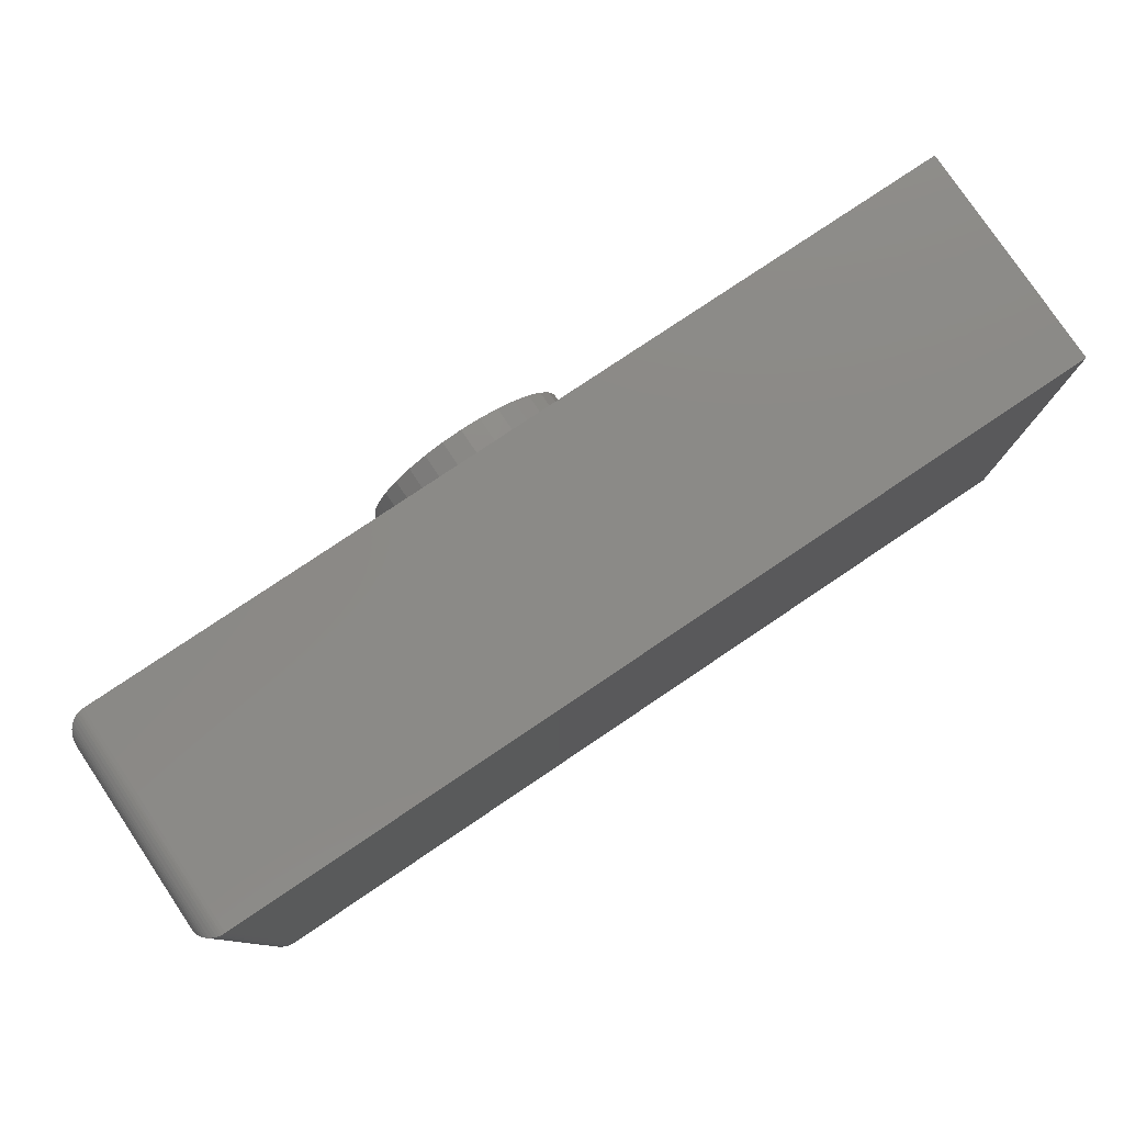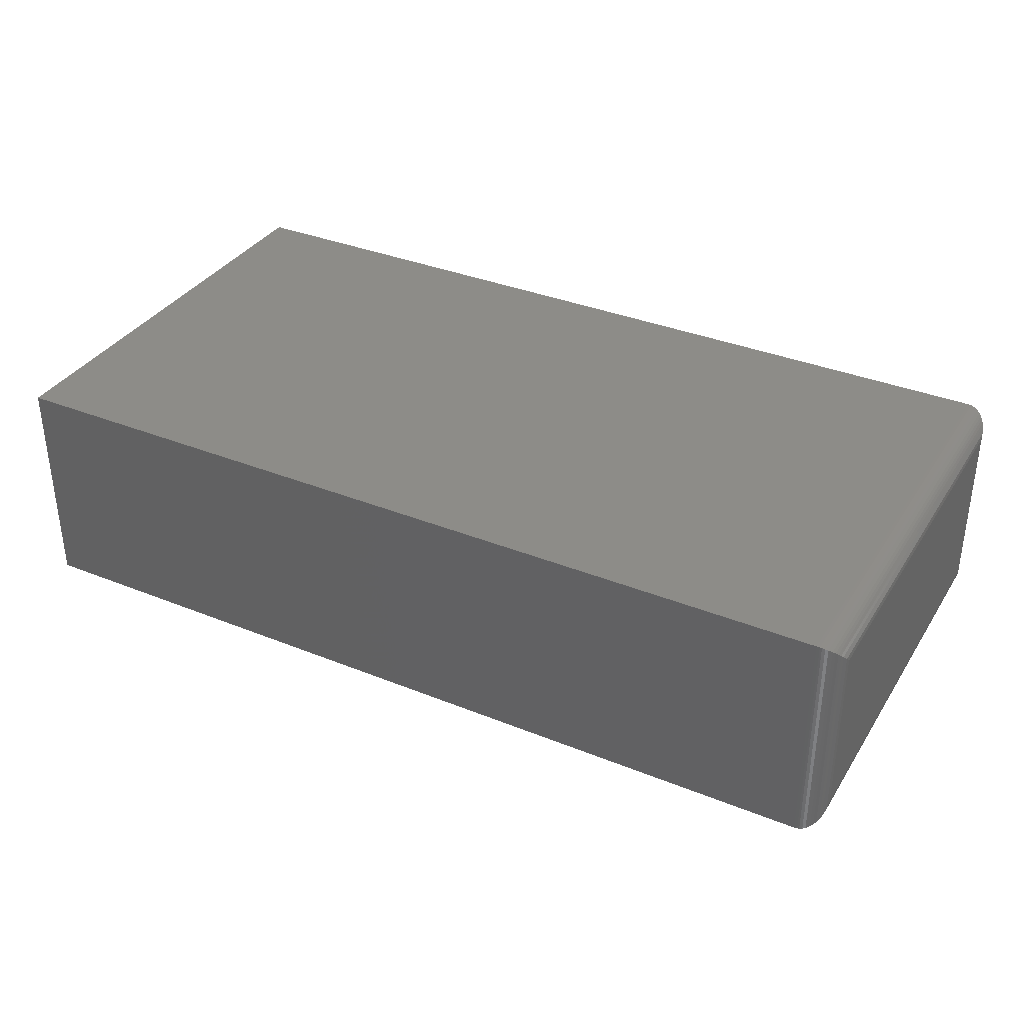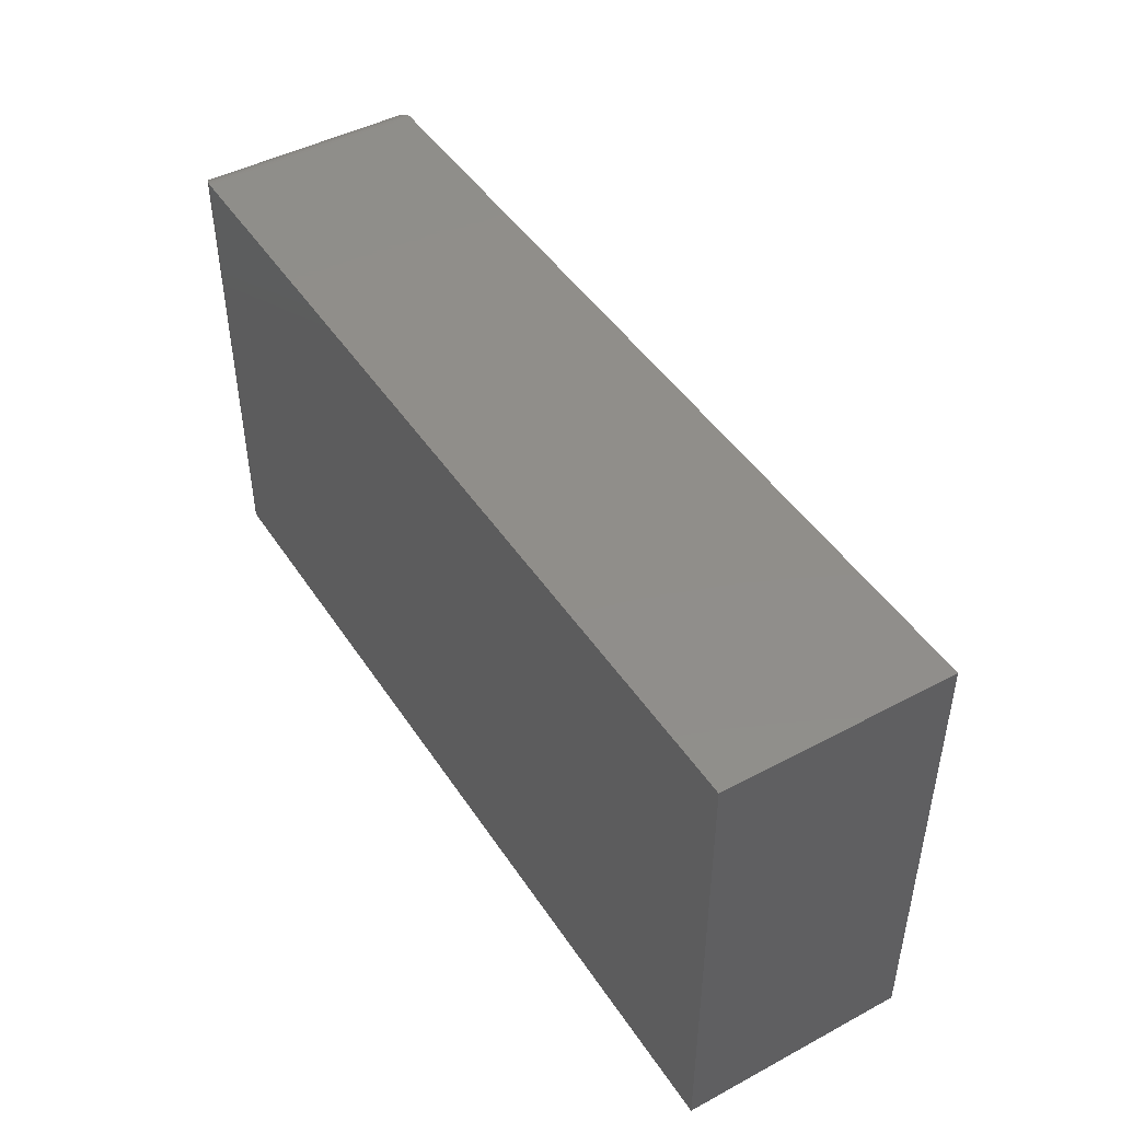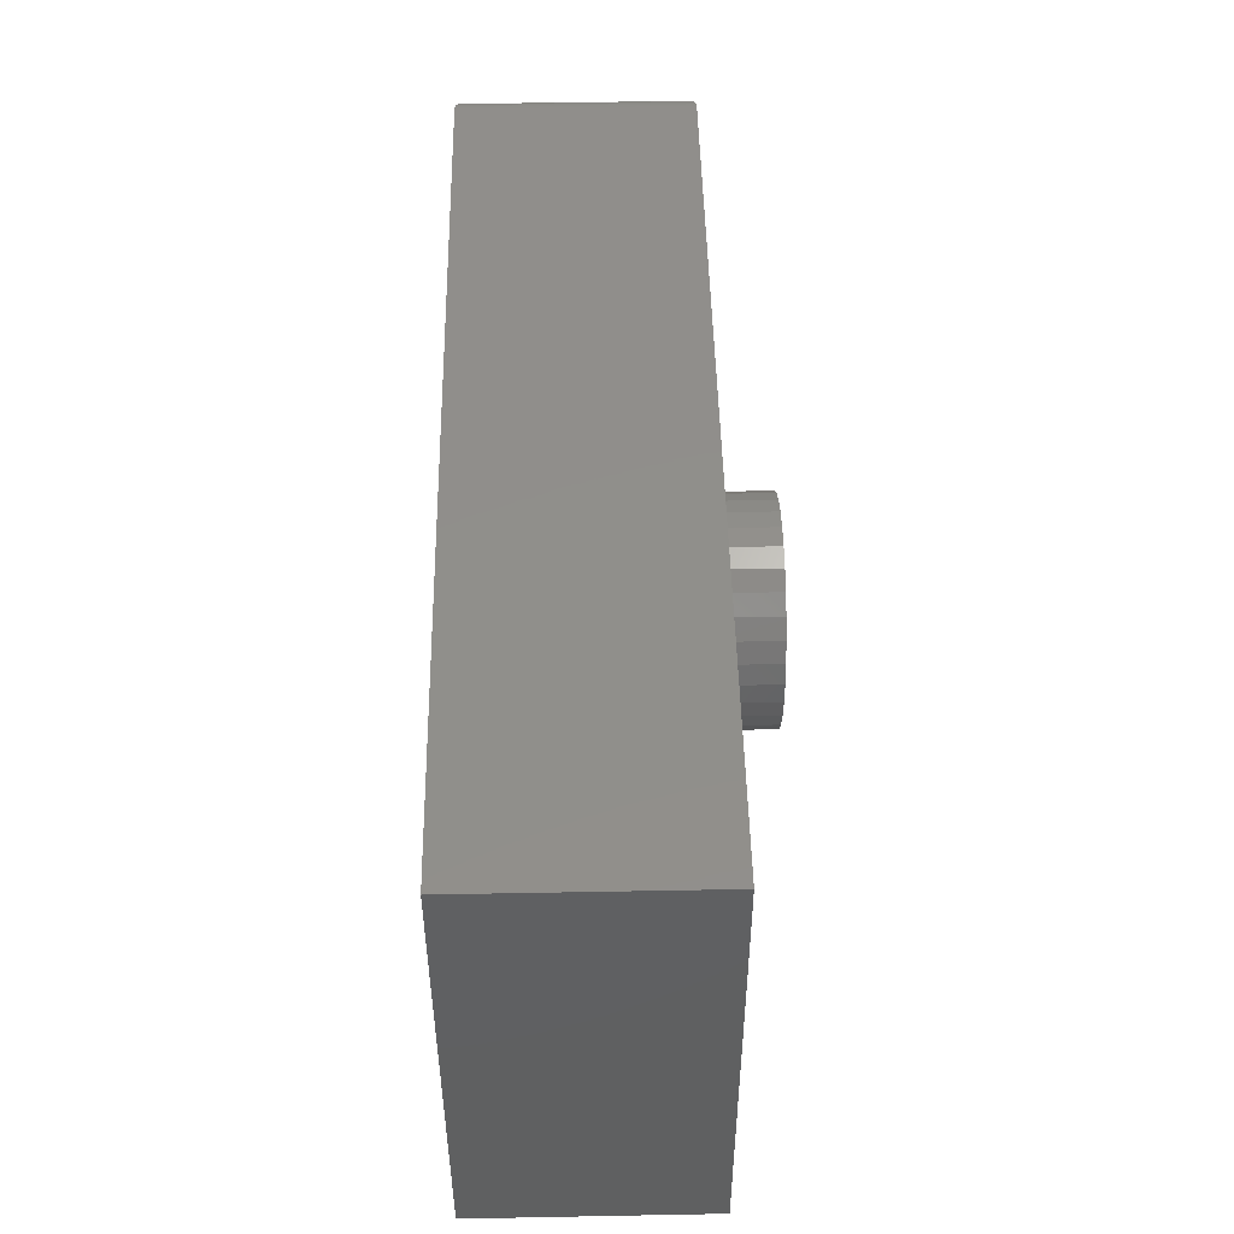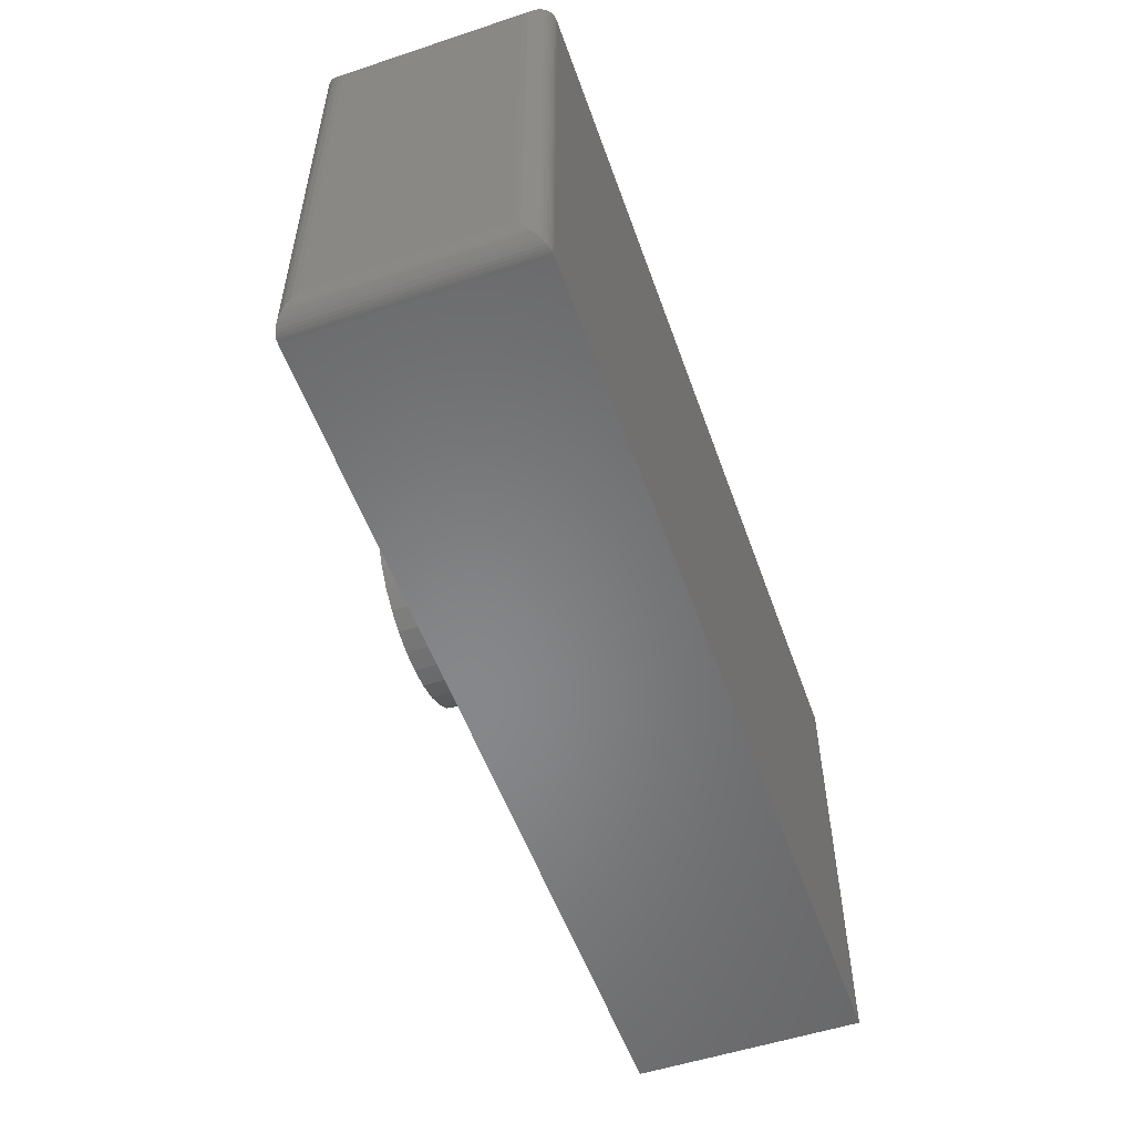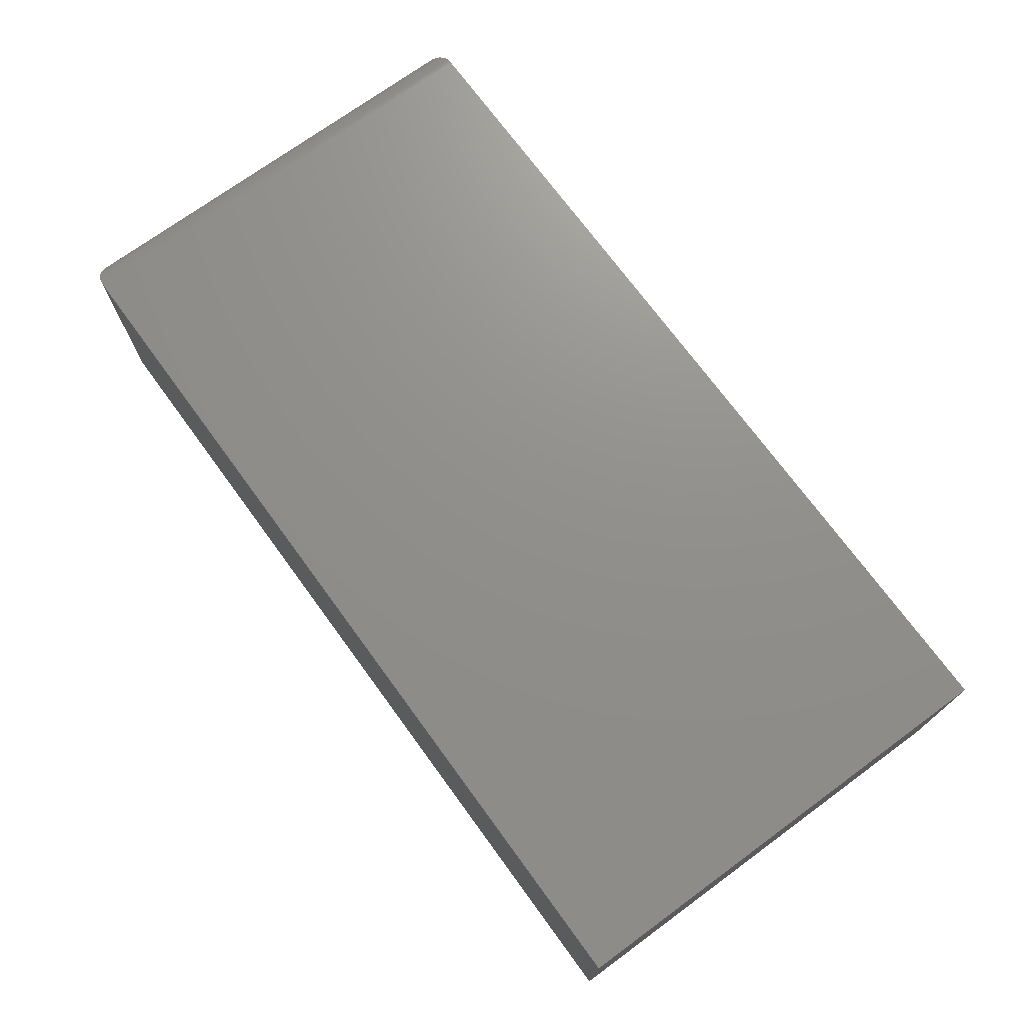
<metadata>
{"format":"stl","ext":"stl","renderer":"f3d","projection":"perspective","resolution":1024,"background":"white","views":[{"elev":78.8,"azim":146.1,"up":"+Z"},{"elev":35.4,"azim":28.2,"up":"+Y"},{"elev":45.9,"azim":-121.5,"up":"+Z"},{"elev":48.1,"azim":-91.2,"up":"+Z"},{"elev":-54.0,"azim":109.4,"up":"+Z"},{"elev":72.6,"azim":-126.2,"up":"+Y"}]}
</metadata>
<code>
# stl→obj: 116 verts, 228 faces
v -0.75 -0.3594 0.3905
v -0.75 -0.3594 -0.3438
v -0.1355 -0.3594 0.0943
v -0.1143 -0.3594 0.12
v -0.08863 -0.3594 0.1411
v -0.05928 -0.3594 0.1568
v -0.02744 -0.3594 0.1665
v 0.005674 -0.3594 0.1697
v 0.6641 -0.3594 0.3905
v 0.6641 -0.3594 -0.3438
v 0.005674 -0.3594 -0.1697
v -0.02744 -0.3594 -0.1665
v -0.05928 -0.3594 -0.1568
v -0.08863 -0.3594 -0.1411
v -0.1143 -0.3594 -0.12
v -0.1355 -0.3594 -0.0943
v -0.1511 -0.3594 -0.06496
v -0.1608 -0.3594 -0.03311
v -0.1641 -0.3594 6.236e-17
v -0.1608 -0.3594 0.03311
v -0.1511 -0.3594 0.06496
v 0.1468 -0.3594 0.0943
v 0.1625 -0.3594 0.06496
v 0.1721 -0.3594 0.03311
v 0.1754 -0.3594 -2.131e-16
v 0.1721 -0.3594 -0.03311
v 0.1625 -0.3594 -0.06496
v 0.1468 -0.3594 -0.0943
v 0.1257 -0.3594 -0.12
v 0.09998 -0.3594 -0.1411
v 0.07063 -0.3594 -0.1568
v 0.03879 -0.3594 -0.1665
v 0.03879 -0.3594 0.1665
v 0.07063 -0.3594 0.1568
v 0.09998 -0.3594 0.1411
v 0.1257 -0.3594 0.12
v 0.1754 -0.4531 -2.131e-16
v 0.1721 -0.4531 -0.03311
v 0.1625 -0.4531 -0.06496
v 0.1468 -0.4531 -0.0943
v 0.1257 -0.4531 -0.12
v 0.09998 -0.4531 -0.1411
v 0.07063 -0.4531 -0.1568
v 0.03879 -0.4531 -0.1665
v 0.005674 -0.4531 -0.1697
v -0.02744 -0.4531 -0.1665
v -0.05928 -0.4531 -0.1568
v -0.08863 -0.4531 -0.1411
v -0.1143 -0.4531 -0.12
v -0.1355 -0.4531 -0.0943
v -0.1511 -0.4531 -0.06496
v -0.1608 -0.4531 -0.03311
v -0.1641 -0.4531 6.236e-17
v -0.1608 -0.4531 0.03311
v -0.1511 -0.4531 0.06496
v -0.1355 -0.4531 0.0943
v -0.1143 -0.4531 0.12
v -0.08863 -0.4531 0.1411
v -0.05928 -0.4531 0.1568
v -0.02744 -0.4531 0.1665
v 0.005674 -0.4531 0.1697
v 0.03879 -0.4531 0.1665
v 0.07063 -0.4531 0.1568
v 0.09998 -0.4531 0.1411
v 0.1257 -0.4531 0.12
v 0.1468 -0.4531 0.0943
v 0.1625 -0.4531 0.06496
v 0.1721 -0.4531 0.03311
v -0.75 0 -0.3438
v -0.75 4.076e-17 0.3905
v 0.6641 1.57e-16 -0.3438
v 0.6641 1.977e-16 0.3905
v 0.7031 -0.3203 -0.3047
v 0.7031 -0.03906 -0.3047
v 0.7031 -0.3203 0.3514
v 0.7031 -0.03906 0.3514
v 0.7021 -0.03028 -0.3135
v 0.7021 -0.03028 0.3602
v 0.672 -0.0008186 -0.3429
v 0.6766 -0.00206 0.3884
v 0.6766 -0.00206 -0.3417
v 0.6809 -0.003838 0.3866
v 0.6809 -0.003838 -0.3399
v 0.6864 -0.007027 0.3834
v 0.6864 -0.007027 -0.3367
v 0.6902 -0.01007 0.3804
v 0.6902 -0.01008 -0.3337
v 0.6935 -0.01343 0.377
v 0.6935 -0.01343 -0.3303
v 0.6966 -0.01752 0.3729
v 0.6966 -0.01752 -0.3262
v 0.6991 -0.02182 0.3686
v 0.6991 -0.02182 -0.3219
v 0.6689 -0.0002996 -0.3435
v 0.6689 -0.0002996 0.3902
v 0.672 -0.0008186 0.3896
v 0.7021 -0.3291 -0.3135
v 0.6991 -0.3376 -0.3219
v 0.6966 -0.3419 -0.3262
v 0.6935 -0.3459 -0.3303
v 0.6902 -0.3493 -0.3337
v 0.6864 -0.3523 -0.3367
v 0.6809 -0.3555 -0.3399
v 0.6766 -0.3573 -0.3417
v 0.672 -0.3586 -0.3429
v 0.6689 -0.3591 -0.3435
v 0.7021 -0.3291 0.3602
v 0.6991 -0.3376 0.3686
v 0.6966 -0.3419 0.3729
v 0.6935 -0.3459 0.377
v 0.6902 -0.3493 0.3804
v 0.6864 -0.3523 0.3834
v 0.6809 -0.3555 0.3866
v 0.6766 -0.3573 0.3884
v 0.672 -0.3586 0.3896
v 0.6689 -0.3591 0.3902
f 1 2 3
f 1 3 4
f 1 4 5
f 1 5 6
f 1 6 7
f 1 7 8
f 1 8 9
f 2 10 11
f 2 11 12
f 2 12 13
f 2 13 14
f 2 14 15
f 2 15 16
f 2 16 17
f 2 17 18
f 2 18 19
f 2 19 20
f 2 20 21
f 2 21 3
f 10 22 23
f 10 23 24
f 10 24 25
f 10 25 26
f 10 26 27
f 10 27 28
f 10 28 29
f 10 29 30
f 10 30 31
f 10 31 32
f 10 32 11
f 9 8 33
f 9 33 34
f 9 34 35
f 9 35 36
f 9 36 22
f 9 22 10
f 25 37 26
f 26 37 38
f 26 38 27
f 27 38 39
f 27 39 28
f 28 39 40
f 28 40 29
f 29 40 41
f 29 41 30
f 30 41 42
f 30 42 31
f 31 42 43
f 31 43 32
f 32 43 44
f 32 44 11
f 11 44 45
f 11 45 12
f 12 45 46
f 12 46 13
f 13 46 47
f 13 47 14
f 14 47 48
f 14 48 15
f 15 48 49
f 15 49 16
f 16 49 50
f 16 50 17
f 17 50 51
f 17 51 18
f 18 51 52
f 18 52 19
f 19 52 53
f 19 53 20
f 20 53 54
f 20 54 21
f 21 54 55
f 21 55 3
f 3 55 56
f 3 56 4
f 4 56 57
f 4 57 5
f 5 57 58
f 5 58 6
f 6 58 59
f 6 59 7
f 7 59 60
f 7 60 8
f 8 60 61
f 8 61 33
f 33 61 62
f 33 62 34
f 34 62 63
f 34 63 35
f 35 63 64
f 35 64 36
f 36 64 65
f 36 65 22
f 22 65 66
f 22 66 23
f 23 66 67
f 23 67 24
f 24 67 68
f 24 68 25
f 25 68 37
f 60 62 61
f 62 60 59
f 62 59 63
f 43 46 44
f 44 46 45
f 63 59 64
f 64 59 58
f 64 58 65
f 65 58 57
f 65 57 66
f 66 57 56
f 66 56 67
f 67 56 55
f 67 55 68
f 68 55 54
f 68 54 37
f 37 54 53
f 37 53 38
f 38 53 52
f 38 52 39
f 39 52 51
f 39 51 40
f 40 51 50
f 40 50 41
f 41 50 49
f 41 49 42
f 42 49 48
f 42 48 43
f 43 48 47
f 43 47 46
f 69 70 71
f 71 70 72
f 9 72 1
f 1 72 70
f 73 74 75
f 75 74 76
f 2 69 10
f 10 69 71
f 76 77 78
f 76 74 77
f 79 80 81
f 81 80 82
f 81 82 83
f 83 82 84
f 83 84 85
f 85 84 86
f 85 86 87
f 87 86 88
f 87 88 89
f 89 88 90
f 89 90 91
f 91 90 92
f 91 92 93
f 93 92 78
f 93 78 77
f 71 72 94
f 94 72 95
f 94 95 79
f 79 95 96
f 79 96 80
f 74 97 77
f 74 73 97
f 77 97 98
f 77 98 93
f 93 98 99
f 93 99 91
f 91 99 100
f 91 100 89
f 89 100 101
f 89 101 87
f 87 101 102
f 87 102 85
f 85 102 103
f 85 103 83
f 83 103 104
f 83 104 81
f 81 104 105
f 10 71 106
f 106 71 94
f 106 94 105
f 105 94 79
f 105 79 81
f 73 107 97
f 73 75 107
f 97 107 108
f 97 108 98
f 98 108 109
f 98 109 99
f 99 109 110
f 99 110 100
f 100 110 111
f 100 111 101
f 101 111 112
f 101 112 102
f 102 112 113
f 102 113 103
f 103 113 114
f 103 114 104
f 104 114 115
f 9 10 116
f 116 10 106
f 116 106 115
f 115 106 105
f 115 105 104
f 75 78 107
f 75 76 78
f 96 114 80
f 80 114 113
f 80 113 82
f 82 113 112
f 82 112 84
f 84 112 111
f 84 111 86
f 86 111 110
f 86 110 88
f 88 110 109
f 88 109 90
f 90 109 108
f 90 108 92
f 92 108 107
f 92 107 78
f 72 9 95
f 95 9 116
f 95 116 96
f 96 116 115
f 96 115 114
f 1 70 2
f 2 70 69

</code>
